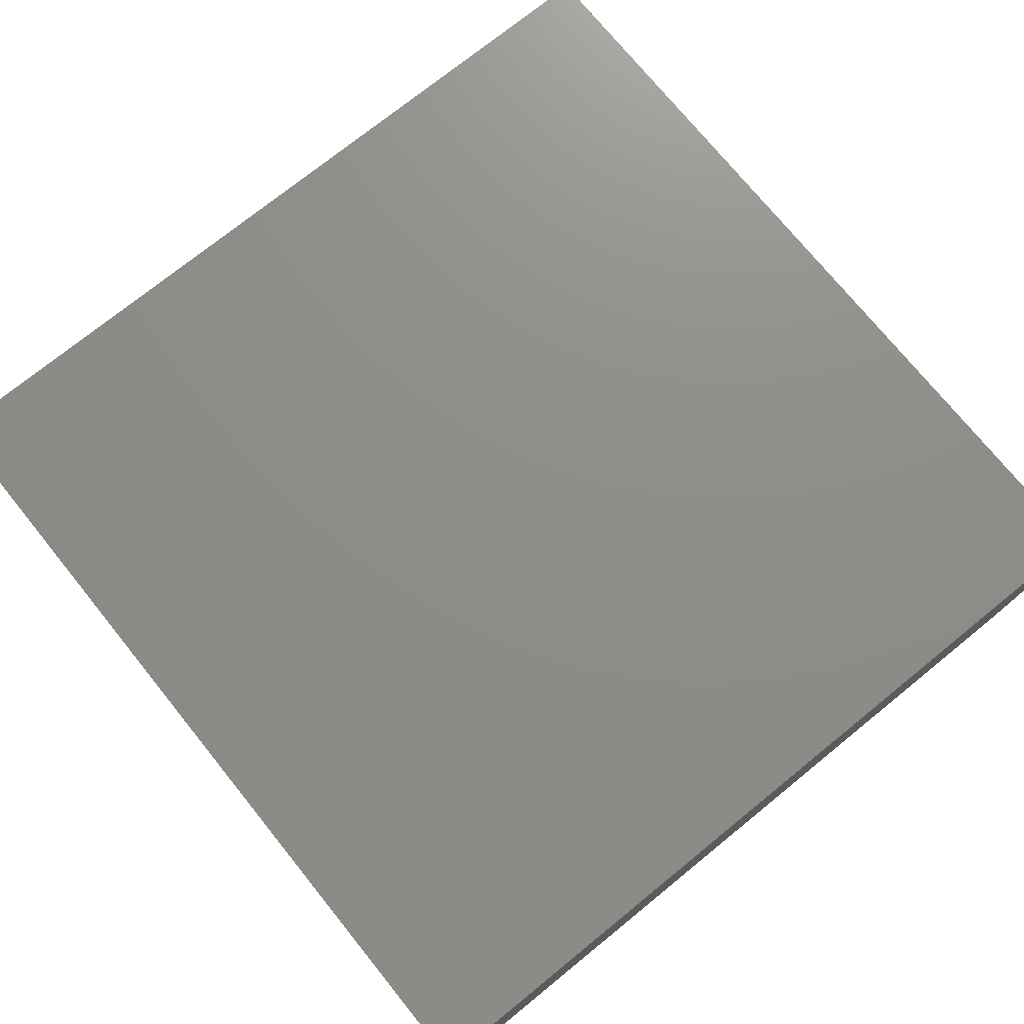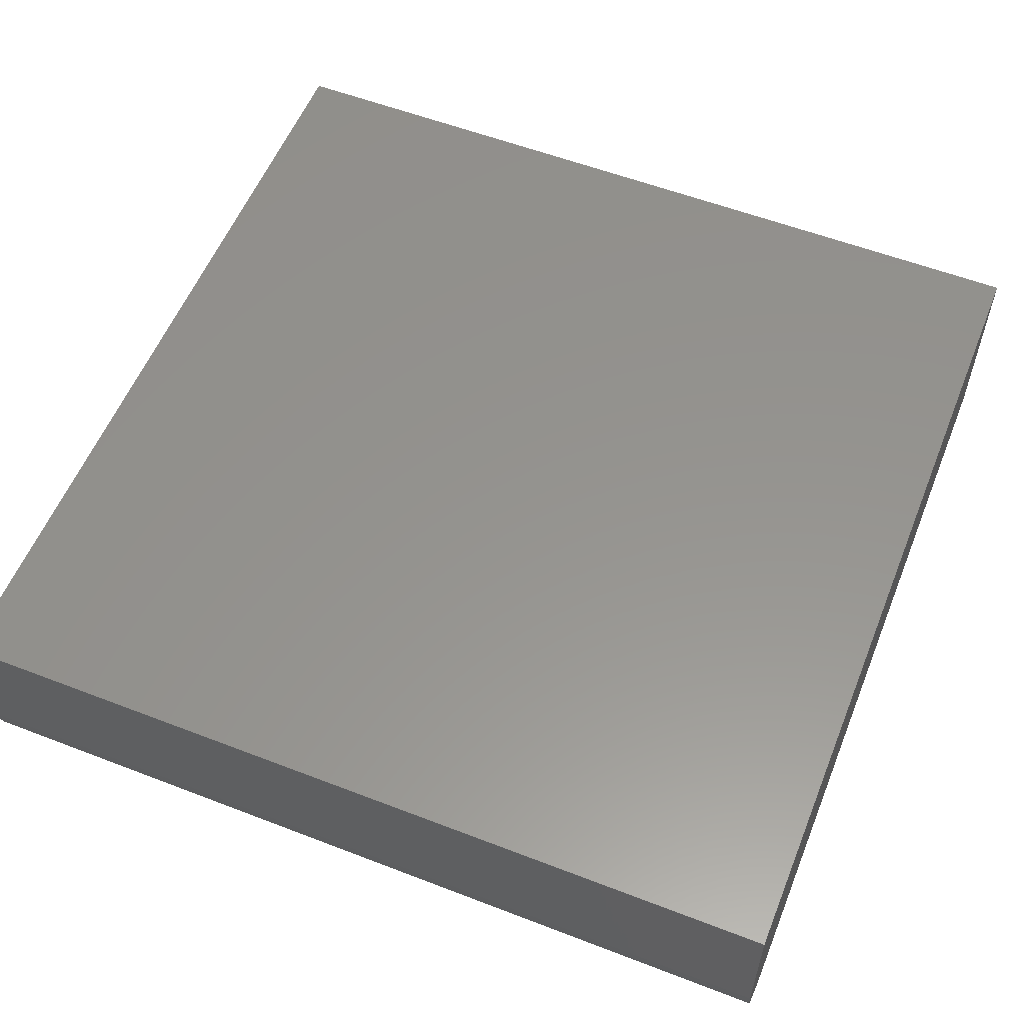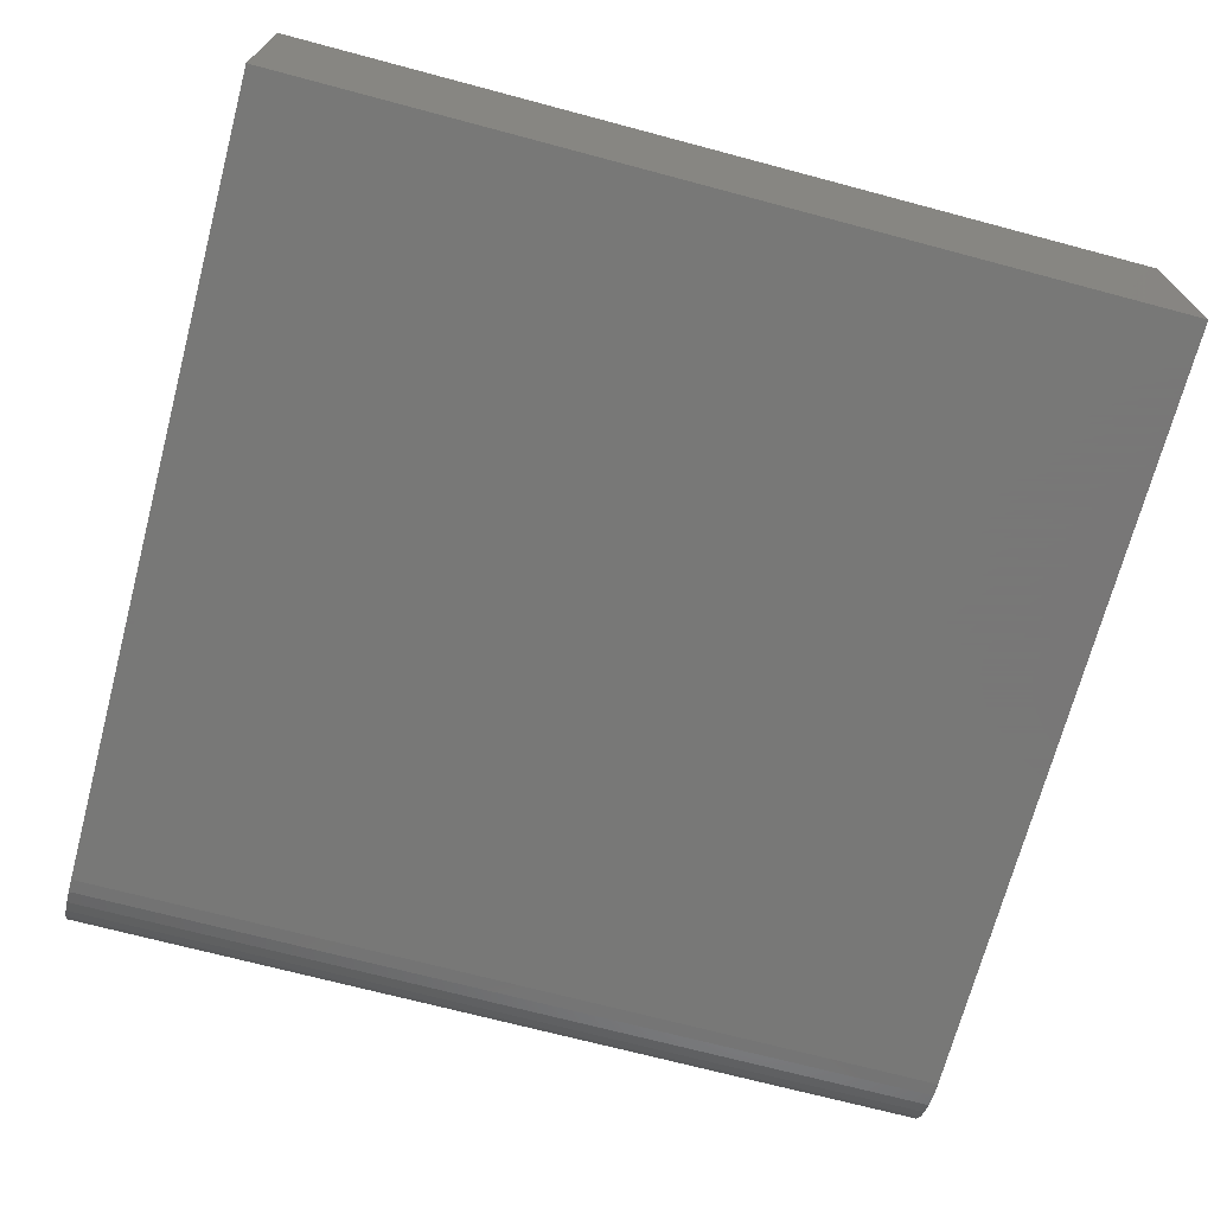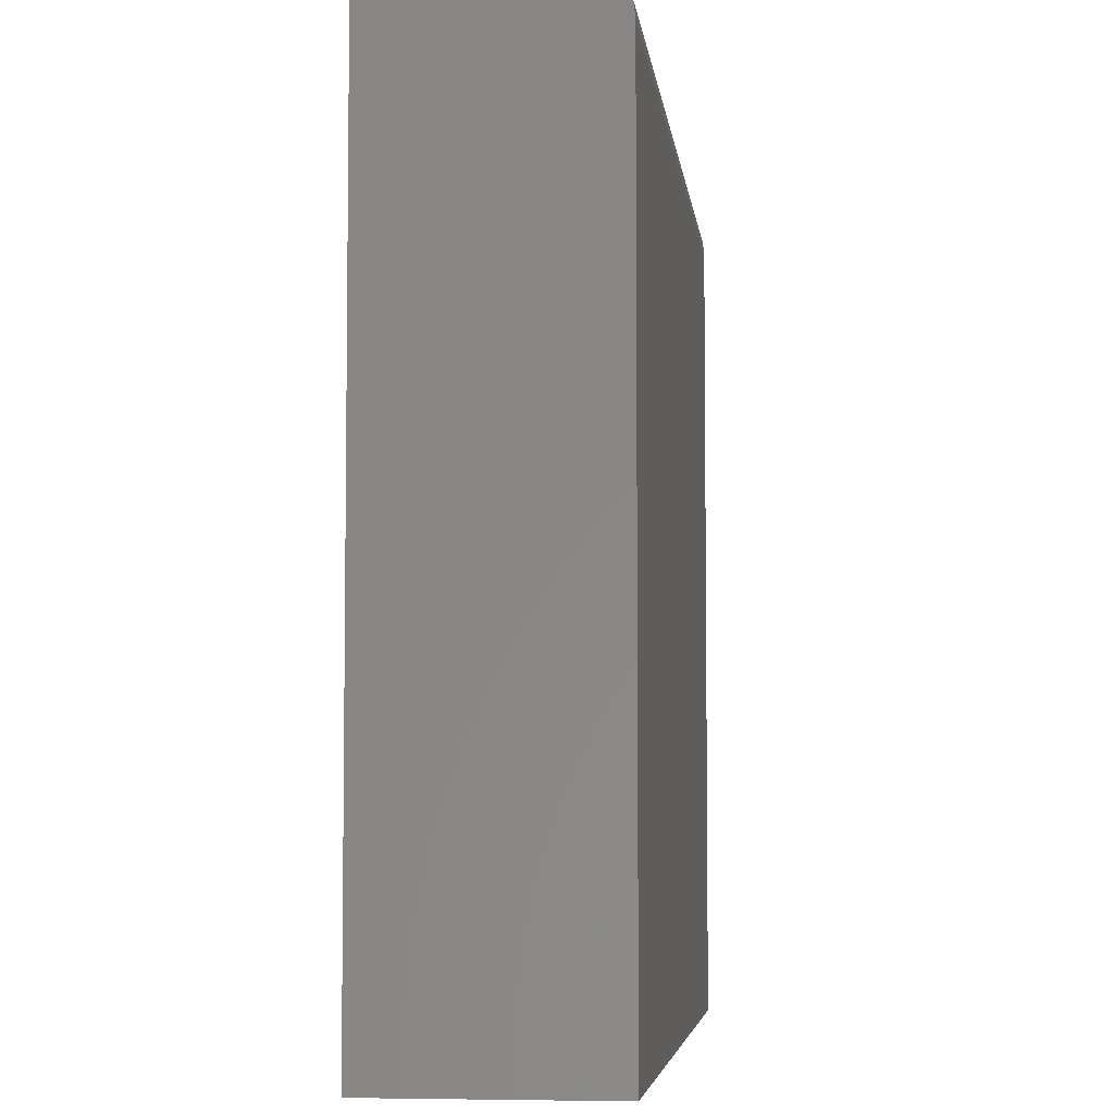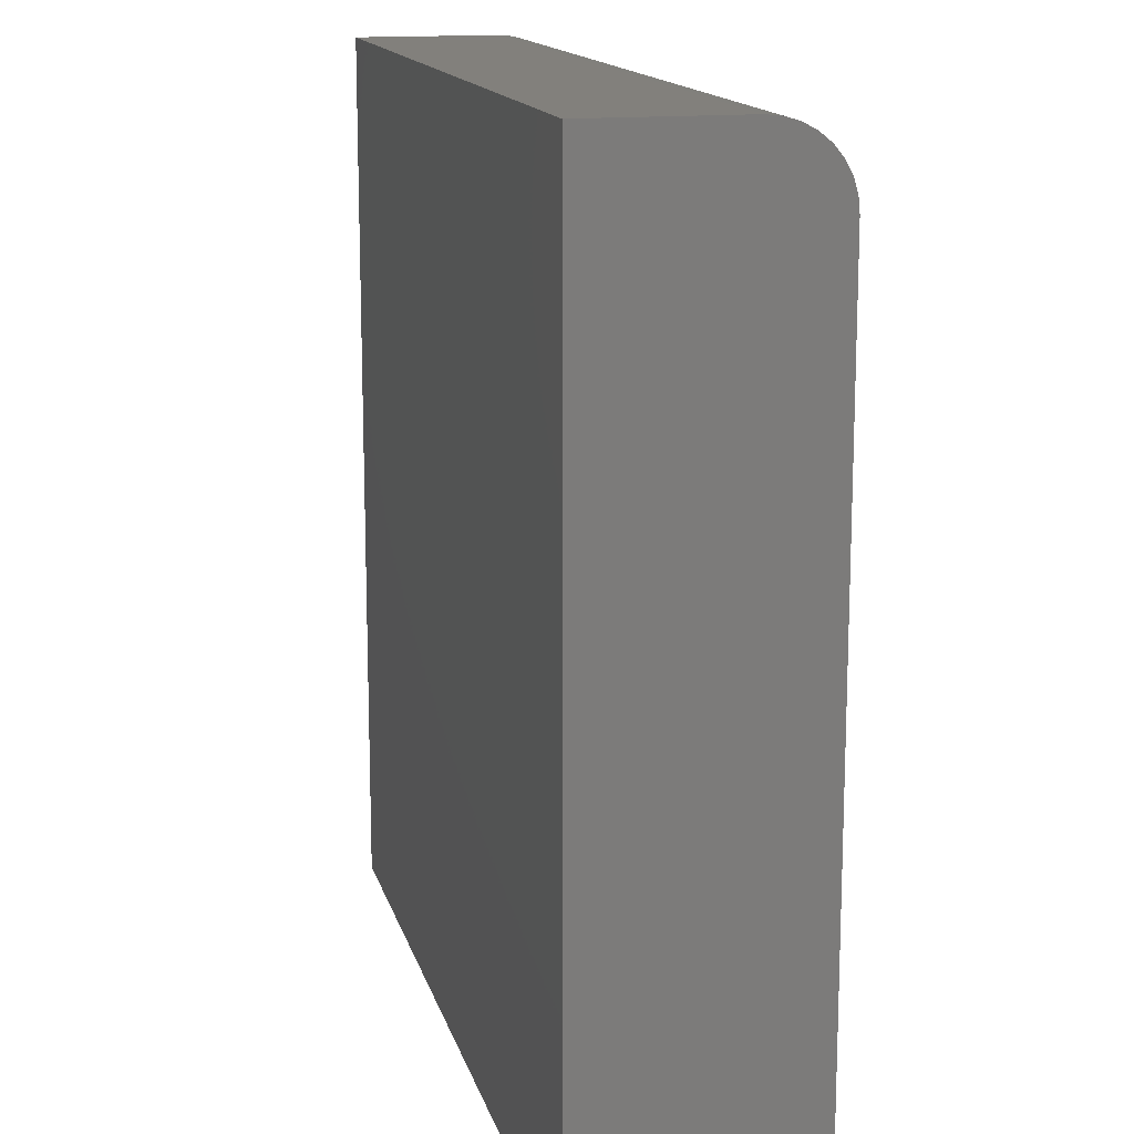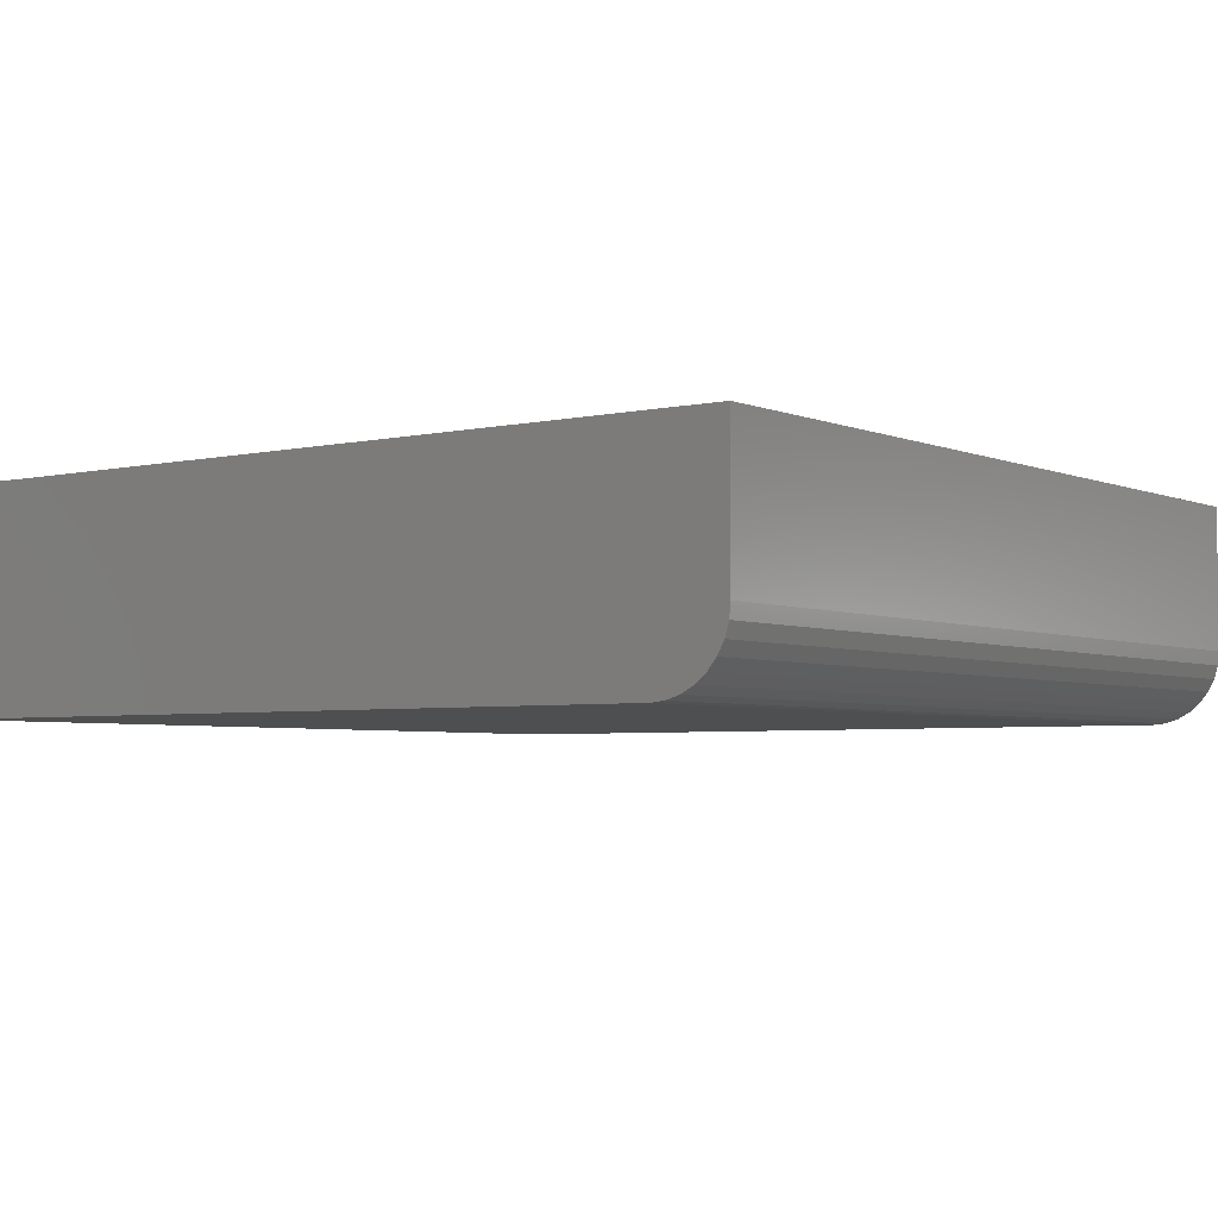
<metadata>
{"format":"stl","ext":"stl","renderer":"f3d","projection":"perspective","resolution":1024,"background":"white","views":[{"elev":74.2,"azim":-129.0,"up":"+Y"},{"elev":56.8,"azim":21.9,"up":"+Y"},{"elev":-70.4,"azim":165.1,"up":"+Y"},{"elev":-5.3,"azim":-83.5,"up":"+Z"},{"elev":14.7,"azim":-103.6,"up":"+Z"},{"elev":-4.0,"azim":-53.2,"up":"+Y"}]}
</metadata>
<code>
# stl→obj: 24 verts, 44 faces
v -0.4688 -0.1875 0
v 0.2812 -0.1875 -4.592e-17
v -0.4688 -0.1875 0.6875
v 0.2812 -0.1875 0.6875
v -0.4688 -0.1863 0.6997
v -0.4688 -0.1827 0.7114
v -0.4688 -0.177 0.7222
v -0.4688 -0.1692 0.7317
v -0.4688 -0.1597 0.7395
v -0.4688 -0.1489 0.7452
v -0.4688 -0.1372 0.7488
v -0.4688 -0.125 0.75
v -0.4688 2.549e-33 0.75
v -0.4688 0 0
v 0.2812 -0.125 0.75
v 0.2812 4.163e-17 0.75
v 0.2812 -0.1372 0.7488
v 0.2812 -0.1489 0.7452
v 0.2812 -0.1597 0.7395
v 0.2812 -0.1692 0.7317
v 0.2812 -0.177 0.7222
v 0.2812 -0.1827 0.7114
v 0.2812 -0.1863 0.6997
v 0.2812 4.163e-17 -4.592e-17
f 1 2 3
f 3 2 4
f 3 5 6
f 3 6 7
f 3 7 8
f 3 8 9
f 3 9 10
f 3 10 11
f 3 11 12
f 3 12 13
f 3 13 14
f 3 14 1
f 15 16 12
f 12 16 13
f 16 15 17
f 16 17 18
f 16 18 19
f 16 19 20
f 16 20 21
f 16 21 22
f 16 22 23
f 16 23 4
f 16 4 2
f 16 2 24
f 15 12 17
f 17 12 11
f 17 11 18
f 18 11 10
f 18 10 19
f 19 10 9
f 19 9 20
f 20 9 8
f 20 8 21
f 21 8 7
f 21 7 22
f 22 7 6
f 22 6 23
f 23 6 5
f 23 5 4
f 4 5 3
f 14 13 24
f 24 13 16
f 1 14 2
f 2 14 24

</code>
